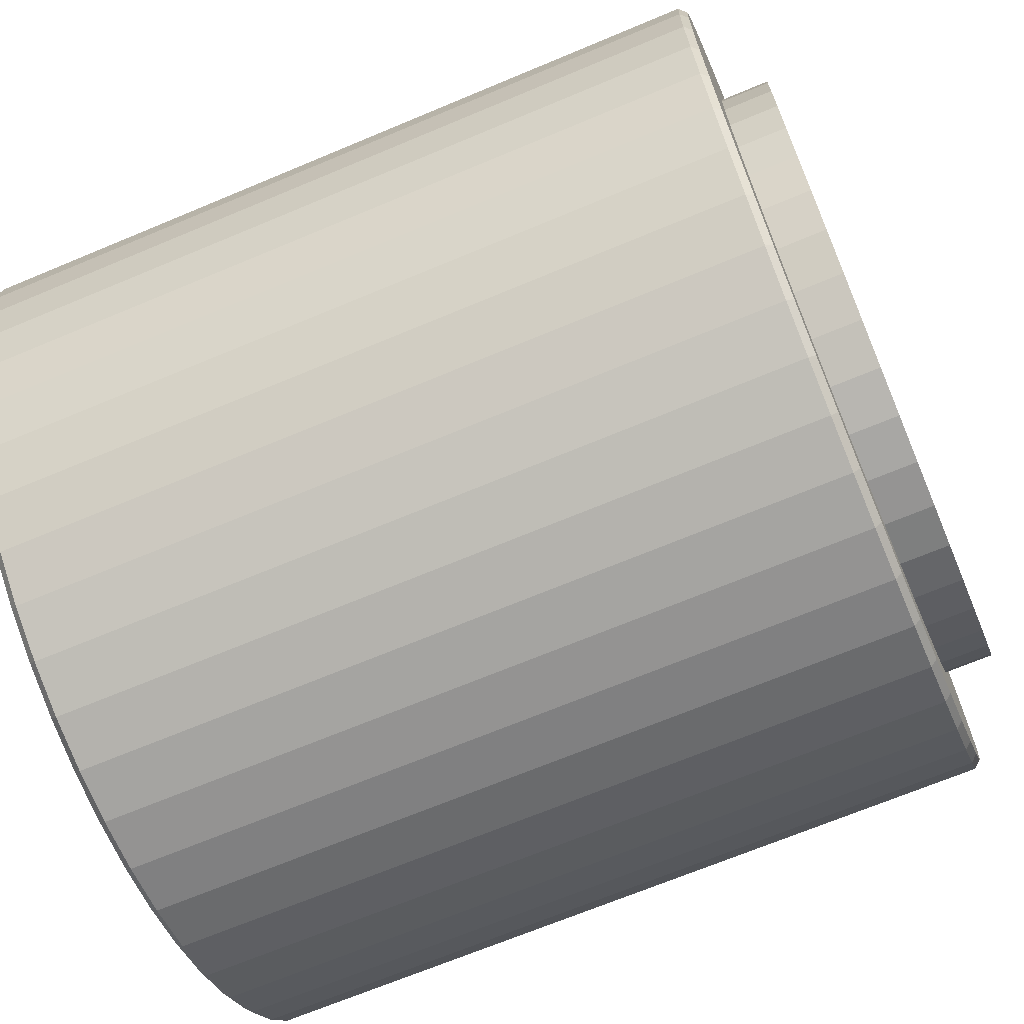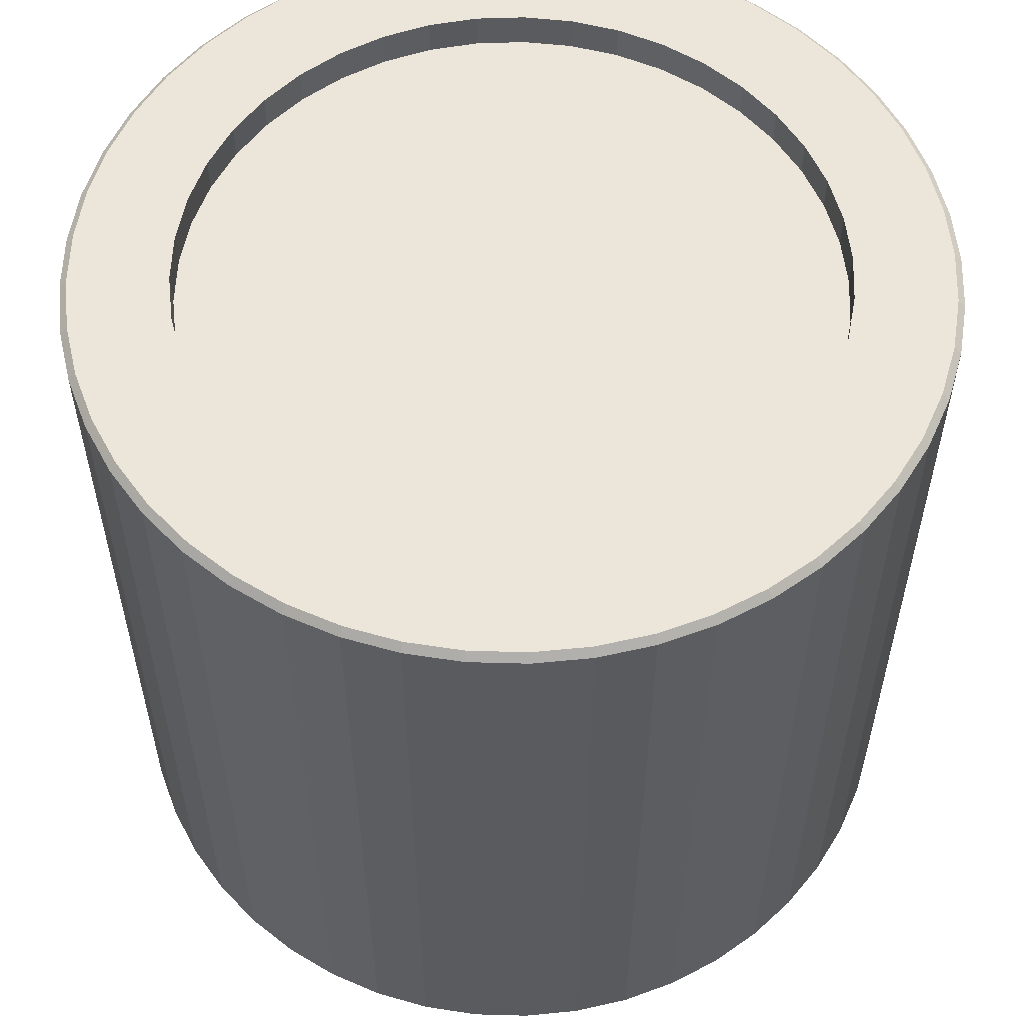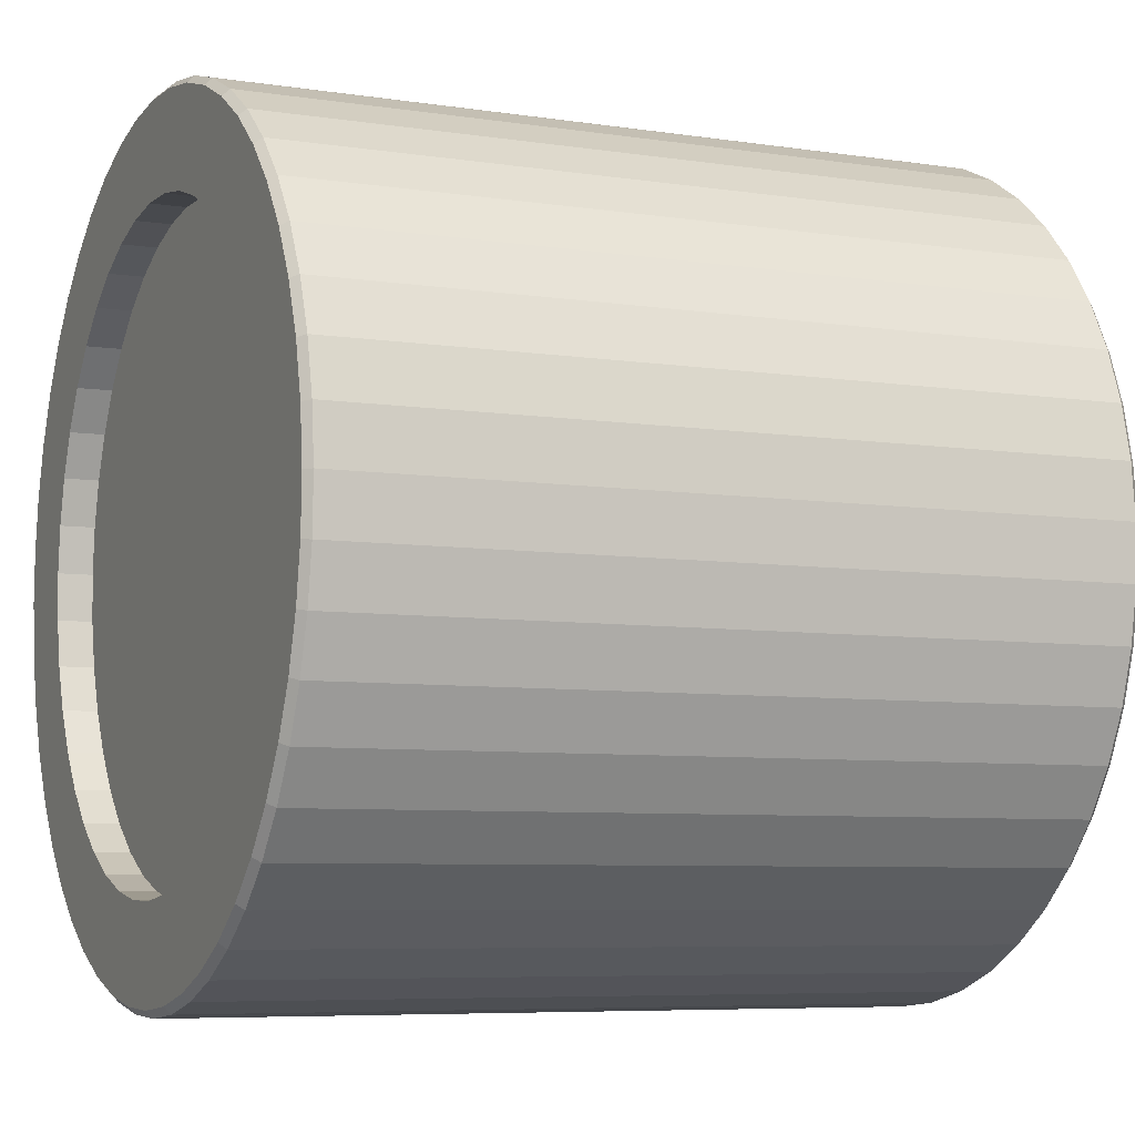
<metadata>
{"format":"obj","ext":"obj","renderer":"f3d","projection":"perspective","resolution":1024,"background":"white","views":[{"elev":-68.5,"azim":-67.2,"up":"+Z"},{"elev":56.7,"azim":-37.8,"up":"+Y"},{"elev":-6.6,"azim":-114.5,"up":"+Z"}]}
</metadata>
<code>
v -355.4 953 -225.7
v -355.4 845 -225.7
v -363.1 845 -227
v -347.9 953 -223.4
v -347.9 845 -223.4
v -340.9 953 -220.2
v -340.9 845 -220.2
v -334.2 953 -216.1
v -334.2 845 -216.1
v -328.2 953 -211.2
v -328.2 845 -211.2
v -322.9 953 -205.5
v -322.9 845 -205.5
v -318.4 953 -199.1
v -318.4 845 -199.1
v -314.7 953 -192.3
v -314.7 845 -192.3
v -312 953 -185
v -312 845 -185
v -310.2 953 -177.4
v -310.2 845 -177.4
v -309.5 953 -169.7
v -309.5 845 -169.7
v -309.8 953 -161.9
v -309.8 845 -161.9
v -311 953 -154.2
v -311 845 -154.2
v -313.3 953 -146.8
v -313.3 845 -146.8
v -316.5 953 -139.7
v -316.5 845 -139.7
v -320.6 953 -133.1
v -320.6 845 -133.1
v -325.6 953 -127.1
v -325.6 845 -127.1
v -331.3 953 -121.7
v -331.3 845 -121.7
v -337.6 953 -117.2
v -337.6 845 -117.2
v -344.5 953 -113.6
v -344.5 845 -113.6
v -351.8 953 -110.8
v -351.8 845 -110.8
v -359.3 953 -109.1
v -359.3 845 -109.1
v -367.1 953 -108.3
v -367.1 845 -108.3
v -374.9 953 -108.6
v -374.9 845 -108.6
v -382.5 953 -109.9
v -382.5 845 -109.9
v -390 953 -112.1
v -390 845 -112.1
v -397.1 953 -115.3
v -397.1 845 -115.3
v -403.7 953 -119.5
v -403.7 845 -119.5
v -409.7 953 -124.4
v -409.7 845 -124.4
v -415 953 -130.1
v -415 845 -130.1
v -419.5 953 -136.4
v -419.5 845 -136.4
v -423.2 953 -143.3
v -423.2 845 -143.3
v -425.9 953 -150.6
v -425.9 845 -150.6
v -427.7 953 -158.2
v -427.7 845 -158.2
v -428.4 953 -165.9
v -428.4 845 -165.9
v -428.2 953 -173.7
v -428.2 845 -173.7
v -426.9 953 -181.4
v -426.9 845 -181.4
v -424.6 953 -188.8
v -424.6 845 -188.8
v -421.4 953 -195.9
v -421.4 845 -195.9
v -417.3 953 -202.5
v -417.3 845 -202.5
v -412.3 953 -208.5
v -412.3 845 -208.5
v -406.7 953 -213.8
v -406.7 845 -213.8
v -400.3 953 -218.3
v -400.3 845 -218.3
v -393.5 953 -222
v -393.5 845 -222
v -386.2 953 -224.7
v -386.2 845 -224.7
v -378.6 953 -226.5
v -378.6 845 -226.5
v -370.8 953 -227.3
v -370.8 845 -227.3
v -363.1 953 -227
v -367.1 844 -109.3
v -359.5 844 -110
v -353.6 844 -125.5
v -344.9 844 -114.5
v -352.1 844 -111.8
v -347.4 844 -128.3
v -360 844 -123.7
v -366.7 844 -122.8
v -373.4 844 -123
v -374.8 844 -109.6
v -382.3 844 -110.8
v -380.1 844 -124.2
v -389.6 844 -113.1
v -386.4 844 -126.3
v -396.6 844 -116.2
v -392.4 844 -129.4
v -403.1 844 -120.3
v -402.7 844 -138
v -409 844 -125.1
v -414.2 844 -130.7
v -406.8 844 -143.4
v -418.7 844 -136.9
v -397.9 844 -133.3
v -410 844 -149.3
v -422.3 844 -143.7
v -425 844 -150.9
v -412.3 844 -155.6
v -426.7 844 -158.3
v -413.6 844 -162.2
v -427.4 844 -165.9
v -414 844 -168.9
v -427.2 844 -173.6
v -413.3 844 -175.6
v -425.9 844 -181.1
v -411.6 844 -182.1
v -423.7 844 -188.5
v -409 844 -188.3
v -420.5 844 -195.4
v -405.5 844 -194
v -416.5 844 -201.9
v -411.6 844 -207.8
v -401.2 844 -199.2
v -406 844 -213
v -390.5 844 -207.3
v -396.1 844 -203.6
v -399.8 844 -217.5
v -393 844 -221.1
v -384.4 844 -210.1
v -385.9 844 -223.8
v -377.9 844 -211.9
v -378.4 844 -225.5
v -371.2 844 -212.7
v -370.8 844 -226.3
v -364.5 844 -212.6
v -363.2 844 -226
v -355.6 844 -224.7
v -357.9 844 -211.4
v -348.3 844 -222.5
v -351.5 844 -209.3
v -341.3 844 -219.3
v -345.5 844 -206.2
v -334.8 844 -215.3
v -324.3 844 -173.4
v -311.2 844 -177.2
v -324 844 -166.7
v -325.7 844 -180
v -313 844 -184.7
v -328 844 -186.3
v -315.7 844 -191.9
v -319.2 844 -198.6
v -331.2 844 -192.2
v -323.7 844 -204.8
v -335.2 844 -197.6
v -328.9 844 -210.4
v -340.1 844 -202.3
v -341.8 844 -131.9
v -331.9 844 -122.5
v -338.1 844 -118.1
v -336.7 844 -136.4
v -326.3 844 -127.7
v -332.4 844 -141.5
v -317.4 844 -140.1
v -321.5 844 -133.6
v -328.9 844 -147.3
v -314.2 844 -147.1
v -326.3 844 -153.5
v -312 844 -154.4
v -324.6 844 -160
v -310.8 844 -162
v -310.5 844 -169.6
v -357.9 837 -211.4
v -364.5 837 -212.6
v -351.5 837 -209.3
v -345.5 837 -206.2
v -340.1 837 -202.3
v -335.2 837 -197.6
v -331.2 837 -192.2
v -328 837 -186.3
v -325.7 837 -180
v -324.3 837 -173.4
v -324 837 -166.7
v -324.6 837 -160
v -326.3 837 -153.5
v -328.9 837 -147.3
v -332.4 837 -141.5
v -336.7 837 -136.4
v -341.8 837 -131.9
v -347.4 837 -128.3
v -353.6 837 -125.5
v -360 837 -123.7
v -366.7 837 -122.8
v -373.4 837 -123
v -380.1 837 -124.2
v -386.4 837 -126.3
v -392.4 837 -129.4
v -397.9 837 -133.3
v -402.7 837 -138
v -406.8 837 -143.4
v -410 837 -149.3
v -412.3 837 -155.6
v -413.6 837 -162.2
v -414 837 -168.9
v -413.3 837 -175.6
v -411.6 837 -182.1
v -409 837 -188.3
v -405.5 837 -194
v -401.2 837 -199.2
v -396.1 837 -203.6
v -390.5 837 -207.3
v -384.4 837 -210.1
v -377.9 837 -211.9
v -371.2 837 -212.7
v -369 837 -167.8
v -355.6 954 -224.7
v -348.3 954 -222.5
v -340.1 954 -202.3
v -334.8 954 -215.3
v -345.5 954 -206.2
v -341.3 954 -219.3
v -351.5 954 -209.3
v -357.9 954 -211.4
v -364.5 954 -212.6
v -363.2 954 -226
v -370.8 954 -226.3
v -371.2 954 -212.7
v -378.4 954 -225.5
v -377.9 954 -211.9
v -385.9 954 -223.8
v -384.4 954 -210.1
v -393 954 -221.1
v -427.2 954 -173.6
v -413.3 954 -175.6
v -425.9 954 -181.1
v -411.6 954 -182.1
v -423.7 954 -188.5
v -409 954 -188.3
v -420.5 954 -195.4
v -405.5 954 -194
v -416.5 954 -201.9
v -411.6 954 -207.8
v -401.2 954 -199.2
v -406 954 -213
v -396.1 954 -203.6
v -399.8 954 -217.5
v -390.5 954 -207.3
v -397.9 954 -133.3
v -409 954 -125.1
v -403.1 954 -120.3
v -402.7 954 -138
v -414.2 954 -130.7
v -406.8 954 -143.4
v -418.7 954 -136.9
v -410 954 -149.3
v -422.3 954 -143.7
v -412.3 954 -155.6
v -425 954 -150.9
v -413.6 954 -162.2
v -426.7 954 -158.3
v -414 954 -168.9
v -427.4 954 -165.9
v -353.6 954 -125.5
v -360 954 -123.7
v -359.5 954 -110
v -366.7 954 -122.8
v -367.1 954 -109.3
v -373.4 954 -123
v -374.8 954 -109.6
v -382.3 954 -110.8
v -380.1 954 -124.2
v -389.6 954 -113.1
v -386.4 954 -126.3
v -396.6 954 -116.2
v -392.4 954 -129.4
v -310.8 954 -162
v -324 954 -166.7
v -324.6 954 -160
v -310.5 954 -169.6
v -311.2 954 -177.2
v -324.3 954 -173.4
v -313 954 -184.7
v -325.7 954 -180
v -315.7 954 -191.9
v -328 954 -186.3
v -319.2 954 -198.6
v -331.2 954 -192.2
v -323.7 954 -204.8
v -335.2 954 -197.6
v -328.9 954 -210.4
v -331.9 954 -122.5
v -341.8 954 -131.9
v -338.1 954 -118.1
v -326.3 954 -127.7
v -336.7 954 -136.4
v -347.4 954 -128.3
v -344.9 954 -114.5
v -317.4 954 -140.1
v -332.4 954 -141.5
v -321.5 954 -133.6
v -352.1 954 -111.8
v -314.2 954 -147.1
v -328.9 954 -147.3
v -312 954 -154.4
v -326.3 954 -153.5
v -366.7 949 -122.8
v -373.4 949 -123
v -360 949 -123.7
v -353.6 949 -125.5
v -347.4 949 -128.3
v -341.8 949 -131.9
v -336.7 949 -136.4
v -332.4 949 -141.5
v -328.9 949 -147.3
v -326.3 949 -153.5
v -324.6 949 -160
v -324 949 -166.7
v -324.3 949 -173.4
v -325.7 949 -180
v -328 949 -186.3
v -331.2 949 -192.2
v -335.2 949 -197.6
v -340.1 949 -202.3
v -345.5 949 -206.2
v -351.5 949 -209.3
v -357.9 949 -211.4
v -364.5 949 -212.6
v -371.2 949 -212.7
v -377.9 949 -211.9
v -384.4 949 -210.1
v -390.5 949 -207.3
v -396.1 949 -203.6
v -401.2 949 -199.2
v -405.5 949 -194
v -409 949 -188.3
v -411.6 949 -182.1
v -413.3 949 -175.6
v -414 949 -168.9
v -413.6 949 -162.2
v -412.3 949 -155.6
v -410 949 -149.3
v -406.8 949 -143.4
v -402.7 949 -138
v -397.9 949 -133.3
v -392.4 949 -129.4
v -386.4 949 -126.3
v -380.1 949 -124.2
v -369 949 -167.8
f 1 2 3
f 1 4 2
f 4 5 2
f 4 6 5
f 6 7 5
f 6 8 7
f 8 9 7
f 8 10 9
f 10 11 9
f 10 12 11
f 12 13 11
f 13 12 14
f 15 13 14
f 15 14 16
f 17 15 16
f 17 16 18
f 19 17 18
f 19 18 20
f 21 19 20
f 21 20 22
f 23 21 22
f 23 22 24
f 25 23 24
f 25 24 26
f 27 25 26
f 27 26 28
f 29 27 28
f 29 28 30
f 31 29 30
f 31 30 32
f 33 31 32
f 33 32 34
f 35 33 34
f 35 34 36
f 37 35 36
f 36 38 37
f 38 39 37
f 38 40 39
f 40 41 39
f 40 42 41
f 42 43 41
f 42 44 43
f 44 45 43
f 44 46 45
f 46 47 45
f 46 48 47
f 48 49 47
f 48 50 49
f 50 51 49
f 50 52 51
f 52 53 51
f 52 54 53
f 54 55 53
f 54 56 55
f 56 57 55
f 56 58 57
f 58 59 57
f 58 60 59
f 60 61 59
f 61 60 62
f 63 61 62
f 63 62 64
f 65 63 64
f 65 64 66
f 67 65 66
f 67 66 68
f 69 67 68
f 69 68 70
f 71 69 70
f 71 70 72
f 73 71 72
f 73 72 74
f 75 73 74
f 75 74 76
f 77 75 76
f 77 76 78
f 79 77 78
f 79 78 80
f 81 79 80
f 81 80 82
f 83 81 82
f 83 82 84
f 85 83 84
f 84 86 85
f 86 87 85
f 86 88 87
f 88 89 87
f 88 90 89
f 90 91 89
f 90 92 91
f 92 93 91
f 92 94 93
f 94 95 93
f 94 96 95
f 96 3 95
f 96 1 3
f 49 97 47
f 98 47 97
f 99 100 101
f 99 102 100
f 103 101 98
f 103 99 101
f 104 98 97
f 104 103 98
f 105 97 106
f 105 106 107
f 105 104 97
f 108 107 109
f 108 105 107
f 110 109 111
f 110 108 109
f 112 111 113
f 112 110 111
f 114 115 116
f 117 116 118
f 117 114 116
f 119 113 115
f 119 115 114
f 120 118 121
f 120 121 122
f 120 117 118
f 112 113 119
f 123 122 124
f 123 120 122
f 125 124 126
f 125 123 124
f 127 126 128
f 127 125 126
f 128 129 127
f 130 131 129
f 130 129 128
f 132 133 131
f 132 131 130
f 134 135 133
f 134 133 132
f 136 135 134
f 137 138 135
f 137 135 136
f 139 140 141
f 139 141 138
f 139 138 137
f 140 139 142
f 143 144 140
f 143 140 142
f 145 146 144
f 145 144 143
f 147 148 146
f 147 146 145
f 149 150 148
f 149 148 147
f 151 150 149
f 152 153 150
f 152 150 151
f 154 155 153
f 154 153 152
f 156 157 155
f 156 155 154
f 158 157 156
f 159 160 161
f 162 163 160
f 162 160 159
f 164 165 163
f 164 163 162
f 166 165 164
f 167 166 164
f 168 166 167
f 169 168 167
f 170 168 169
f 171 170 169
f 158 171 157
f 158 170 171
f 172 173 174
f 175 176 173
f 175 173 172
f 102 174 100
f 102 172 174
f 177 178 179
f 177 179 176
f 177 176 175
f 180 181 178
f 180 178 177
f 182 183 181
f 182 181 180
f 184 185 183
f 184 183 182
f 161 186 185
f 161 185 184
f 160 186 161
f 153 155 187
f 153 187 188
f 155 189 187
f 155 157 189
f 157 190 189
f 157 171 190
f 171 191 190
f 171 169 191
f 169 192 191
f 192 169 167
f 193 192 167
f 193 167 164
f 194 193 164
f 194 164 162
f 195 194 162
f 195 162 159
f 196 195 159
f 196 159 161
f 197 196 161
f 197 161 184
f 198 197 184
f 198 184 182
f 199 198 182
f 199 182 180
f 200 199 180
f 200 180 177
f 201 200 177
f 201 177 175
f 202 201 175
f 202 175 172
f 203 202 172
f 172 102 203
f 102 204 203
f 102 99 204
f 99 205 204
f 99 103 205
f 103 206 205
f 103 104 206
f 104 207 206
f 104 105 207
f 105 208 207
f 105 108 208
f 108 209 208
f 108 110 209
f 110 210 209
f 110 112 210
f 112 211 210
f 112 119 211
f 119 212 211
f 119 114 212
f 114 213 212
f 213 114 117
f 214 213 117
f 214 117 120
f 215 214 120
f 215 120 123
f 216 215 123
f 216 123 125
f 217 216 125
f 217 125 127
f 218 217 127
f 218 127 129
f 219 218 129
f 219 129 131
f 220 219 131
f 220 131 133
f 221 220 133
f 221 133 135
f 222 221 135
f 222 135 138
f 223 222 138
f 223 138 141
f 224 223 141
f 141 140 224
f 140 225 224
f 140 144 225
f 144 226 225
f 144 146 226
f 146 227 226
f 146 148 227
f 148 228 227
f 148 150 228
f 150 188 228
f 150 153 188
f 228 229 227
f 188 229 228
f 187 229 188
f 225 229 224
f 226 229 225
f 227 229 226
f 222 229 221
f 223 229 222
f 224 229 223
f 219 229 218
f 220 229 219
f 221 229 220
f 216 229 215
f 217 229 216
f 218 229 217
f 229 212 213
f 214 229 213
f 215 229 214
f 229 210 211
f 229 211 212
f 229 209 210
f 229 207 208
f 229 208 209
f 229 206 207
f 229 204 205
f 229 205 206
f 229 203 204
f 229 201 202
f 229 202 203
f 229 200 201
f 229 198 199
f 229 199 200
f 229 197 198
f 229 195 196
f 229 196 197
f 229 194 195
f 229 193 194
f 192 193 229
f 191 192 229
f 189 229 187
f 190 229 189
f 191 229 190
f 98 45 47
f 101 45 98
f 101 43 45
f 100 43 101
f 100 41 43
f 174 41 100
f 174 39 41
f 173 39 174
f 173 37 39
f 176 37 173
f 176 35 37
f 179 35 176
f 179 33 35
f 178 33 179
f 178 31 33
f 181 31 178
f 181 29 31
f 183 29 181
f 183 27 29
f 27 183 185
f 185 25 27
f 186 25 185
f 25 186 23
f 160 23 186
f 160 21 23
f 163 21 160
f 163 19 21
f 165 19 163
f 165 17 19
f 166 17 165
f 166 15 17
f 168 15 166
f 168 13 15
f 13 168 170
f 13 170 11
f 11 170 158
f 11 158 9
f 9 158 156
f 9 156 7
f 7 156 154
f 7 154 5
f 5 154 152
f 5 152 2
f 151 2 152
f 151 3 2
f 3 151 149
f 149 95 3
f 95 149 147
f 95 147 93
f 93 147 145
f 93 145 91
f 91 145 143
f 91 143 89
f 89 143 142
f 89 142 87
f 87 142 139
f 87 139 85
f 85 139 137
f 85 137 83
f 83 137 136
f 83 136 81
f 81 136 134
f 81 134 79
f 79 134 132
f 79 132 77
f 77 132 130
f 77 130 75
f 128 75 130
f 128 73 75
f 73 128 126
f 126 71 73
f 71 126 124
f 71 124 69
f 69 124 122
f 69 122 67
f 67 122 121
f 67 121 65
f 65 121 118
f 65 118 63
f 63 118 116
f 63 116 61
f 115 61 116
f 115 59 61
f 113 59 115
f 113 57 59
f 111 57 113
f 111 55 57
f 109 55 111
f 109 53 55
f 107 53 109
f 107 51 53
f 51 107 106
f 51 106 49
f 97 49 106
f 96 230 1
f 231 1 230
f 232 233 234
f 234 235 236
f 233 235 234
f 236 231 237
f 235 231 236
f 237 230 238
f 231 230 237
f 230 239 238
f 238 240 241
f 239 240 238
f 241 242 243
f 240 242 241
f 243 244 245
f 242 244 243
f 244 246 245
f 247 248 249
f 249 250 251
f 248 250 249
f 251 252 253
f 250 252 251
f 253 254 255
f 252 254 253
f 254 256 255
f 254 257 256
f 257 258 256
f 257 259 258
f 259 260 258
f 259 261 260
f 245 246 261
f 261 246 260
f 262 263 264
f 262 265 263
f 265 266 263
f 265 267 266
f 267 268 266
f 267 269 268
f 269 270 268
f 271 272 269
f 269 272 270
f 273 274 271
f 271 274 272
f 275 276 273
f 273 276 274
f 248 247 275
f 275 247 276
f 277 278 279
f 279 280 281
f 278 280 279
f 281 282 283
f 283 282 284
f 280 282 281
f 284 285 286
f 282 285 284
f 286 287 288
f 285 287 286
f 288 289 264
f 287 289 288
f 289 262 264
f 290 291 292
f 293 291 290
f 294 295 293
f 293 295 291
f 296 297 294
f 294 297 295
f 298 299 296
f 296 299 297
f 298 300 299
f 300 301 299
f 300 302 301
f 302 303 301
f 302 304 303
f 304 232 303
f 304 233 232
f 305 306 307
f 308 309 305
f 305 309 306
f 307 310 311
f 306 310 307
f 312 313 314
f 314 313 308
f 308 313 309
f 315 277 279
f 311 277 315
f 310 277 311
f 316 317 312
f 312 317 313
f 318 319 316
f 316 319 317
f 290 292 318
f 318 292 319
f 231 4 1
f 235 4 231
f 235 6 4
f 233 6 235
f 233 8 6
f 304 8 233
f 304 10 8
f 302 10 304
f 302 12 10
f 12 302 300
f 12 300 14
f 14 300 298
f 14 298 16
f 16 298 296
f 16 296 18
f 18 296 294
f 18 294 20
f 20 294 293
f 20 293 22
f 290 22 293
f 22 290 24
f 318 24 290
f 318 26 24
f 26 318 316
f 26 316 28
f 28 316 312
f 28 312 30
f 30 312 314
f 30 314 32
f 32 314 308
f 32 308 34
f 34 308 305
f 34 305 36
f 36 305 307
f 36 307 38
f 38 307 311
f 38 311 40
f 40 311 315
f 40 315 42
f 42 315 279
f 42 279 44
f 44 279 281
f 44 281 46
f 283 46 281
f 283 48 46
f 48 283 284
f 284 50 48
f 50 284 286
f 50 286 52
f 52 286 288
f 52 288 54
f 54 288 264
f 54 264 56
f 56 264 263
f 56 263 58
f 58 263 266
f 58 266 60
f 268 60 266
f 268 62 60
f 270 62 268
f 270 64 62
f 272 64 270
f 272 66 64
f 274 66 272
f 274 68 66
f 276 68 274
f 276 70 68
f 70 276 247
f 70 247 72
f 249 72 247
f 72 249 74
f 251 74 249
f 251 76 74
f 253 76 251
f 253 78 76
f 255 78 253
f 255 80 78
f 256 80 255
f 256 82 80
f 258 82 256
f 258 84 82
f 260 84 258
f 260 86 84
f 246 86 260
f 246 88 86
f 244 88 246
f 244 90 88
f 242 90 244
f 242 92 90
f 240 92 242
f 240 94 92
f 94 240 239
f 94 239 96
f 230 96 239
f 282 280 320
f 282 320 321
f 280 322 320
f 280 278 322
f 278 323 322
f 278 277 323
f 277 324 323
f 277 310 324
f 310 325 324
f 310 306 325
f 326 325 306
f 326 306 309
f 327 326 309
f 327 309 313
f 328 327 313
f 328 313 317
f 329 328 317
f 329 317 319
f 330 329 319
f 330 319 292
f 331 330 292
f 331 292 291
f 332 331 291
f 332 291 295
f 333 332 295
f 333 295 297
f 334 333 297
f 334 297 299
f 335 334 299
f 335 299 301
f 336 335 301
f 336 301 303
f 303 337 336
f 303 232 337
f 232 338 337
f 232 234 338
f 234 339 338
f 234 236 339
f 236 340 339
f 236 237 340
f 237 341 340
f 237 238 341
f 238 342 341
f 238 241 342
f 241 343 342
f 241 243 343
f 243 344 343
f 243 245 344
f 245 345 344
f 245 261 345
f 261 346 345
f 261 259 346
f 347 346 259
f 347 259 257
f 348 347 257
f 348 257 254
f 349 348 254
f 349 254 252
f 350 349 252
f 350 252 250
f 351 350 250
f 351 250 248
f 352 351 248
f 352 248 275
f 353 352 275
f 353 275 273
f 354 353 273
f 354 273 271
f 355 354 271
f 355 271 269
f 356 355 269
f 356 269 267
f 357 356 267
f 357 267 265
f 265 358 357
f 265 262 358
f 262 359 358
f 262 289 359
f 289 360 359
f 289 287 360
f 287 361 360
f 287 285 361
f 285 321 361
f 285 282 321
f 361 362 360
f 320 362 321
f 321 362 361
f 358 362 357
f 360 362 359
f 359 362 358
f 362 356 357
f 362 355 356
f 362 354 355
f 362 353 354
f 362 352 353
f 362 351 352
f 362 350 351
f 362 349 350
f 362 348 349
f 362 347 348
f 345 346 362
f 362 346 347
f 342 343 362
f 343 344 362
f 344 345 362
f 339 340 362
f 340 341 362
f 341 342 362
f 336 337 362
f 337 338 362
f 338 339 362
f 334 362 333
f 335 362 334
f 335 336 362
f 331 362 330
f 333 362 332
f 332 362 331
f 328 362 327
f 330 362 329
f 329 362 328
f 325 362 324
f 327 362 326
f 326 362 325
f 322 362 320
f 324 362 323
f 323 362 322

</code>
